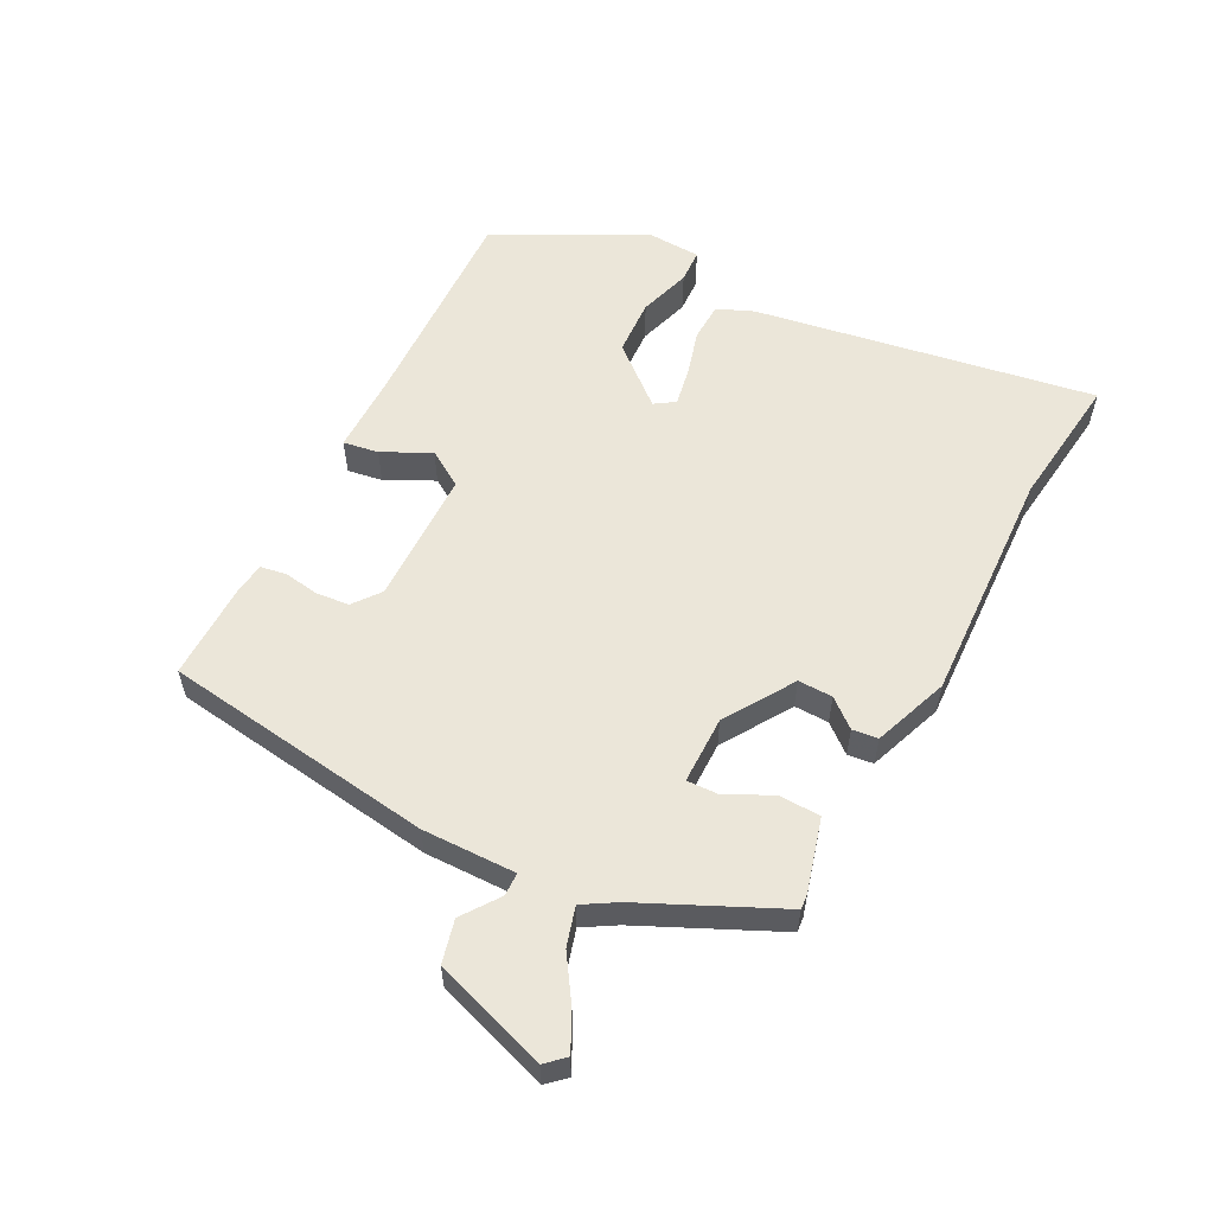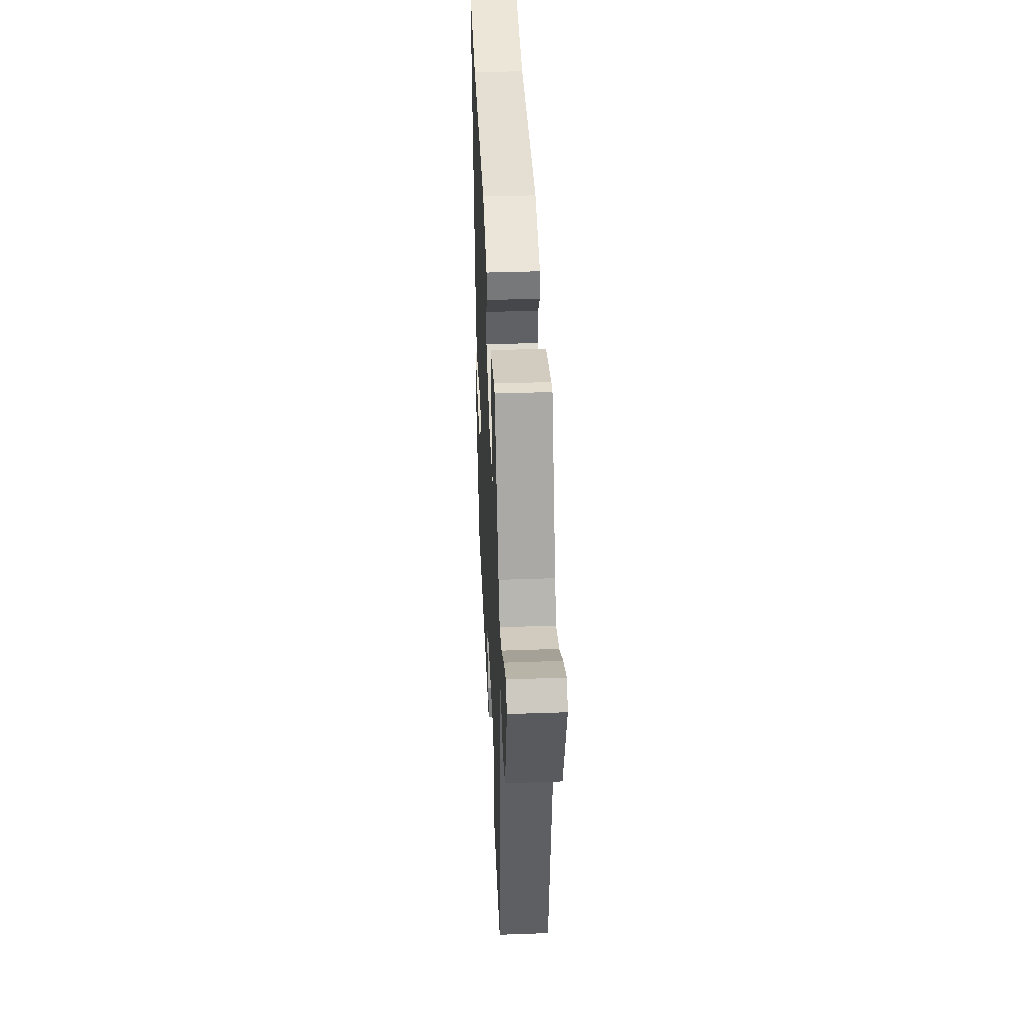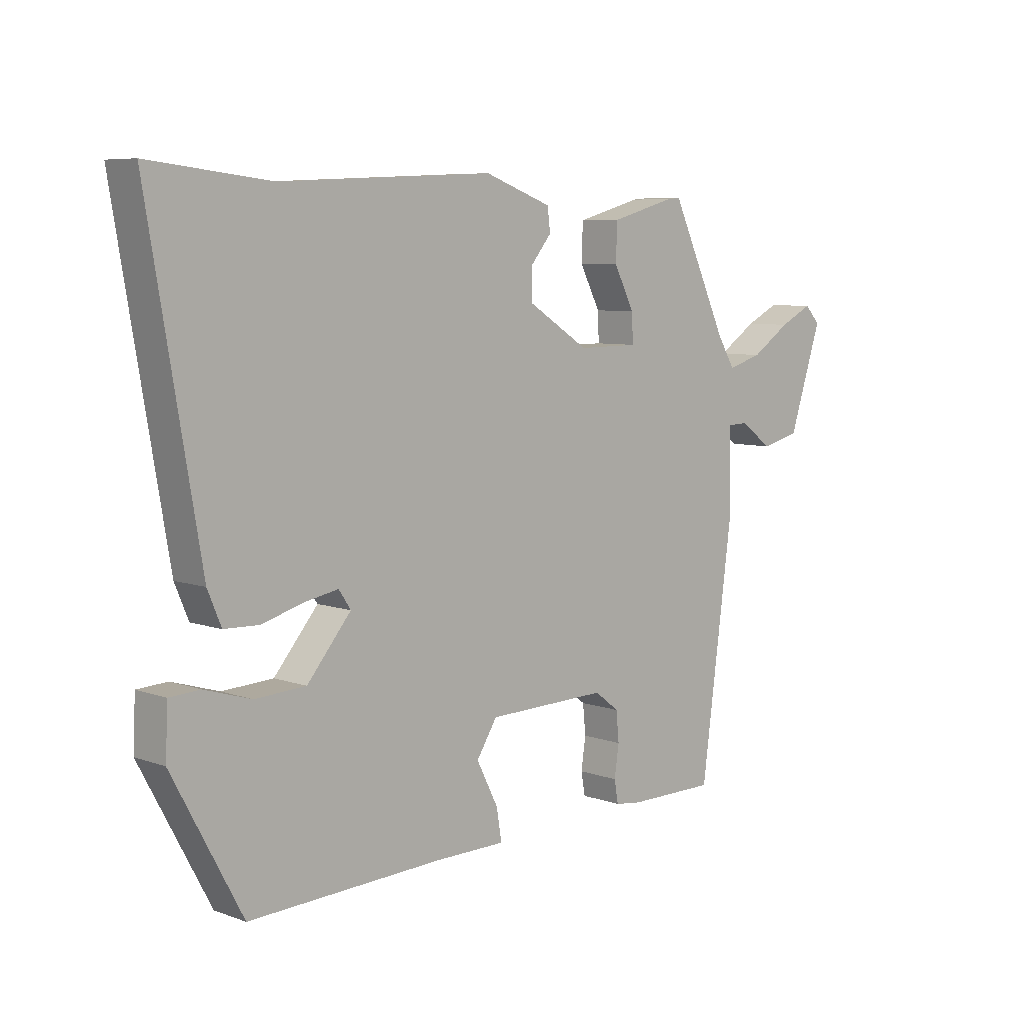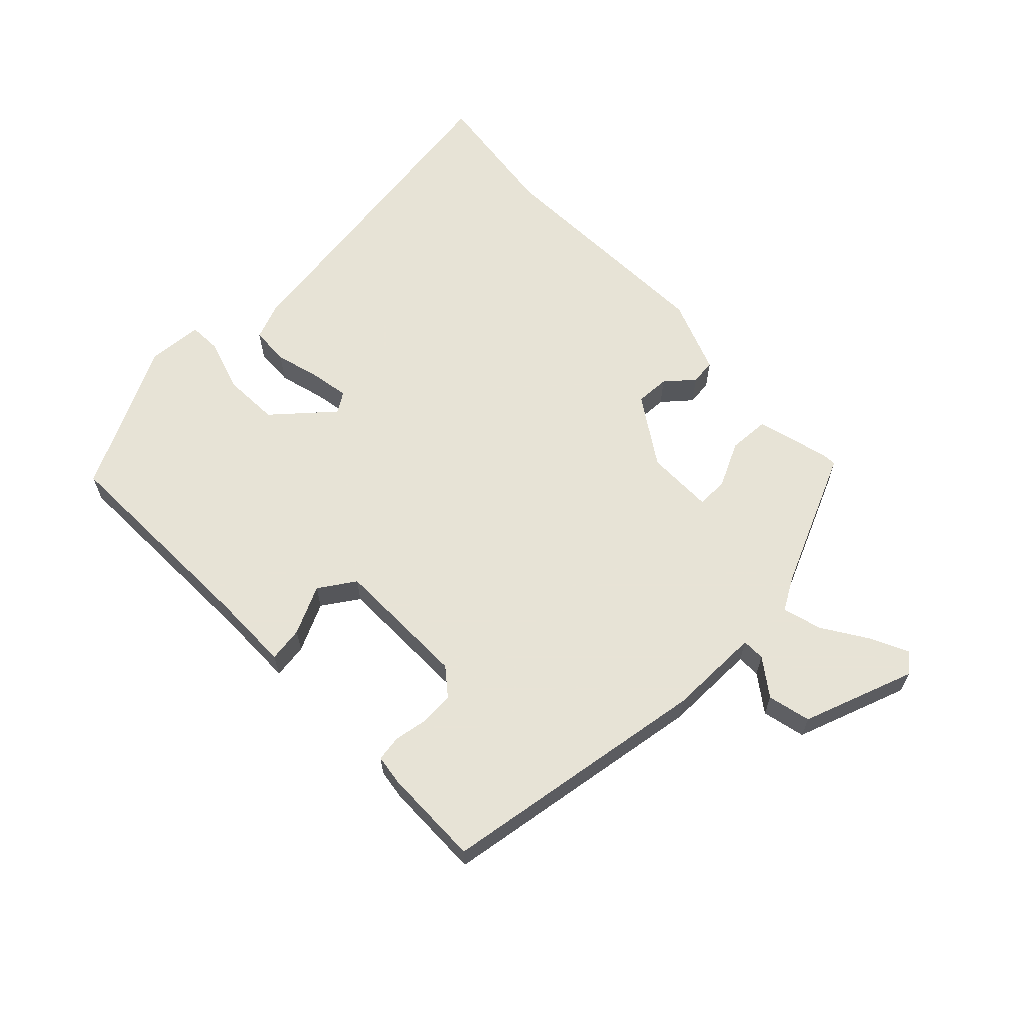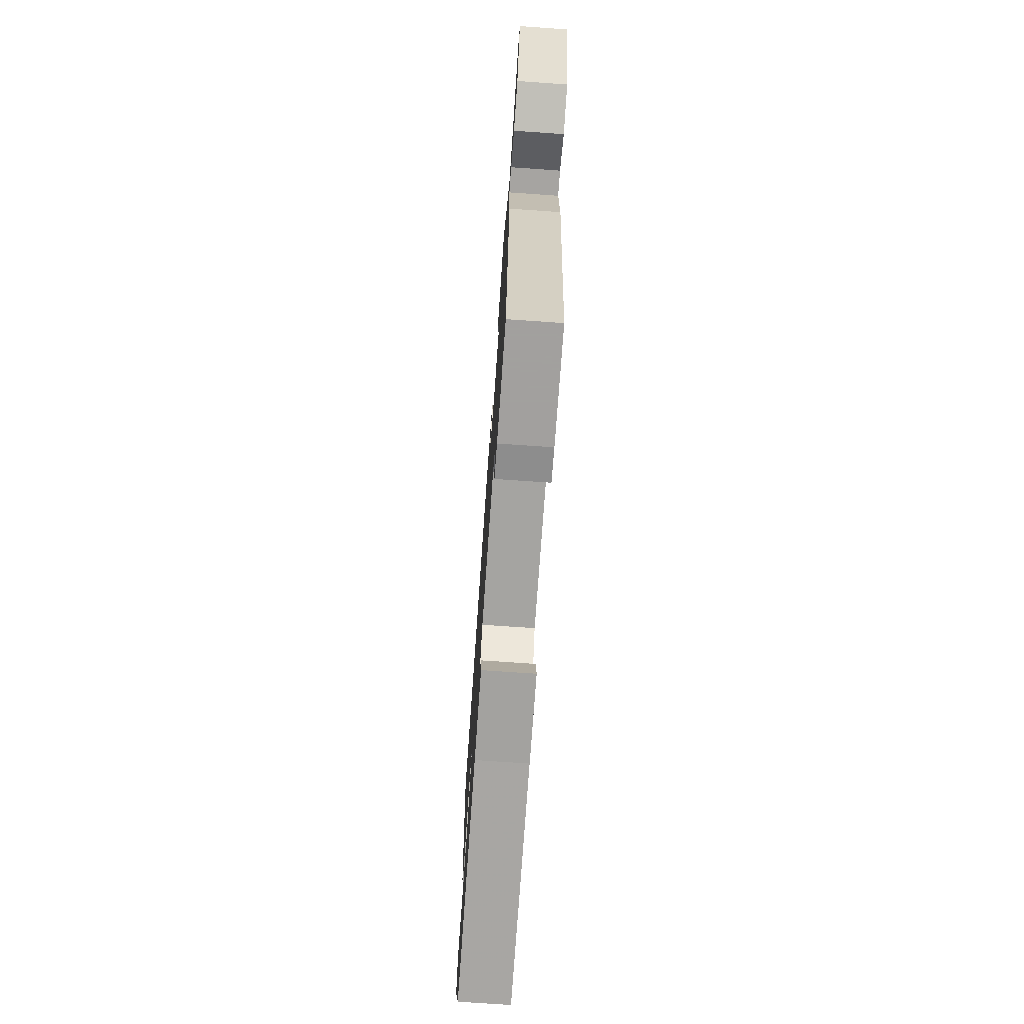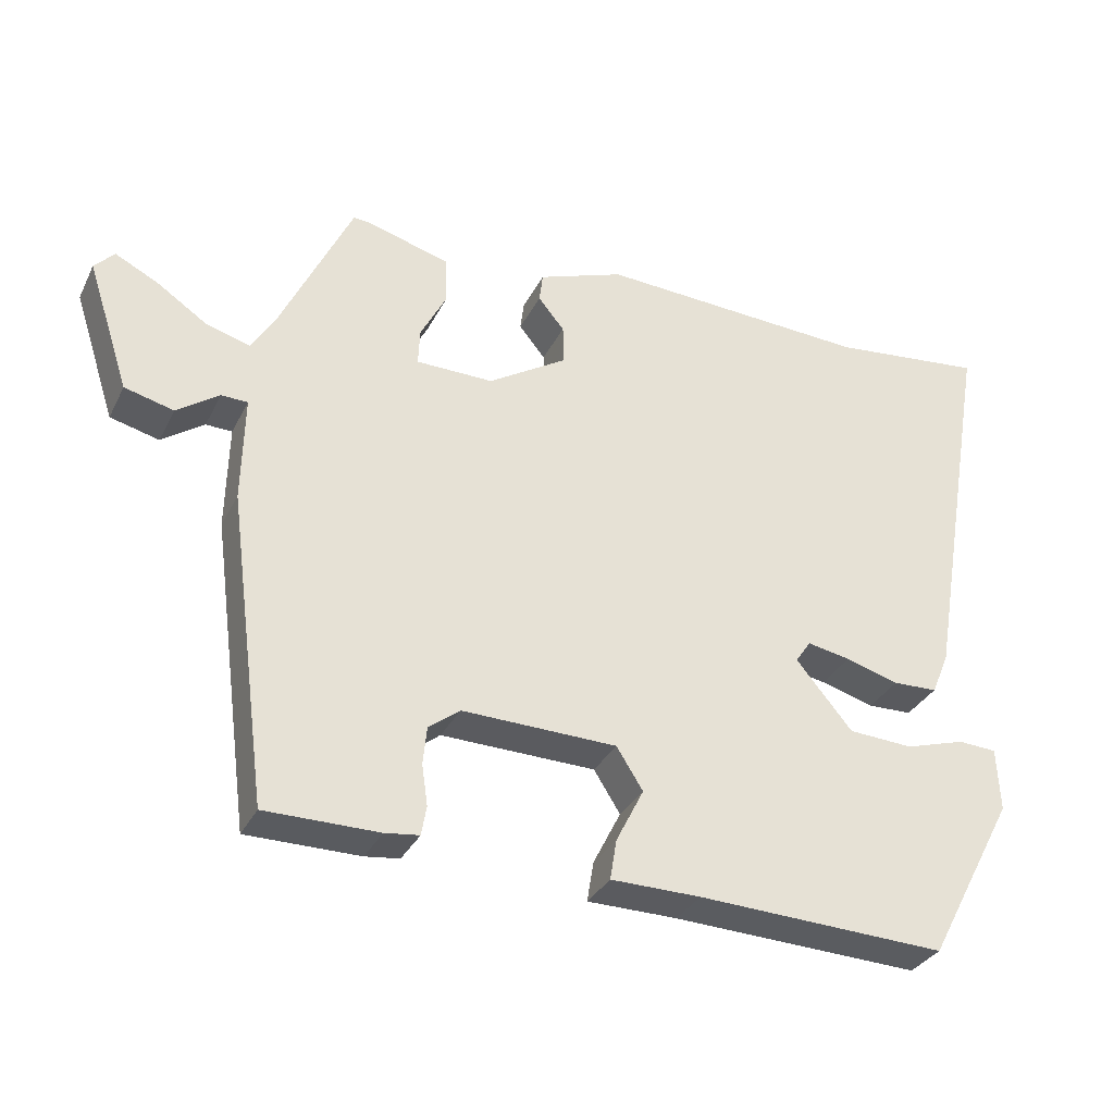
<metadata>
{"format":"obj","ext":"obj","renderer":"f3d","projection":"perspective","resolution":1024,"background":"white","views":[{"elev":56.7,"azim":-62.2,"up":"+Y"},{"elev":39.9,"azim":-92.5,"up":"+Z"},{"elev":7.1,"azim":135.5,"up":"+Z"},{"elev":62.6,"azim":-133.0,"up":"+Y"},{"elev":-71.9,"azim":-94.0,"up":"+Z"},{"elev":-32.6,"azim":-23.3,"up":"+Z"}]}
</metadata>
<code>
v 0.425 0.07 -0.472
v 0.084 0.07 -0.458
v -0.039 0.07 -0.457
v -0.03 0.07 -0.402
v 0.008 0.07 -0.327
v -0.028 0.07 -0.27
v -0.24 0.07 -0.265
v -0.283 0.07 -0.298
v -0.288 0.07 -0.35
v -0.28 0.07 -0.405
v -0.287 0.07 -0.445
v -0.334 0.07 -0.451
v -0.489 0.07 -0.451
v -0.545 0.07 -0.026
v -0.542 0.07 0.12
v -0.578 0.07 0.121
v -0.636 0.07 0.08
v -0.703 0.07 0.097
v -0.761 0.07 0.274
v -0.734 0.07 0.303
v -0.676 0.07 0.274
v -0.607 0.07 0.228
v -0.546 0.07 0.21
v -0.515 0.07 0.261
v -0.415 0.07 0.473
v -0.392 0.07 0.471
v -0.278 0.07 0.439
v -0.276 0.07 0.374
v -0.312 0.07 0.304
v -0.314 0.07 0.254
v -0.208 0.07 0.253
v -0.1 0.07 0.321
v -0.101 0.07 0.375
v -0.137 0.07 0.419
v -0.132 0.07 0.459
v -0.014 0.07 0.502
v 0.36 0.07 0.484
v 0.571 0.07 0.508
v 0.48 0.07 -0.024
v 0.456 0.07 -0.081
v 0.395 0.07 -0.083
v 0.322 0.07 -0.062
v 0.263 0.07 -0.051
v 0.242 0.07 -0.082
v 0.319 0.07 -0.174
v 0.408 0.07 -0.179
v 0.49 0.07 -0.154
v 0.543 0.07 -0.157
v 0.547 0.07 -0.244
v 0.425 0 -0.472
v 0.084 0 -0.458
v -0.039 0 -0.457
v -0.03 0 -0.402
v 0.008 0 -0.327
v -0.028 0 -0.27
v -0.24 0 -0.265
v -0.283 0 -0.298
v -0.288 0 -0.35
v -0.28 0 -0.405
v -0.287 0 -0.445
v -0.334 0 -0.451
v -0.489 0 -0.451
v -0.545 0 -0.026
v -0.542 0 0.12
v -0.578 0 0.121
v -0.636 0 0.08
v -0.703 0 0.097
v -0.761 0 0.274
v -0.734 0 0.303
v -0.676 0 0.274
v -0.607 0 0.228
v -0.546 0 0.21
v -0.515 0 0.261
v -0.415 0 0.473
v -0.392 0 0.471
v -0.278 0 0.439
v -0.276 0 0.374
v -0.312 0 0.304
v -0.314 0 0.254
v -0.208 0 0.253
v -0.1 0 0.321
v -0.101 0 0.375
v -0.137 0 0.419
v -0.132 0 0.459
v -0.014 0 0.502
v 0.36 0 0.484
v 0.571 0 0.508
v 0.48 0 -0.024
v 0.456 0 -0.081
v 0.395 0 -0.083
v 0.322 0 -0.062
v 0.263 0 -0.051
v 0.242 0 -0.082
v 0.319 0 -0.174
v 0.408 0 -0.179
v 0.49 0 -0.154
v 0.543 0 -0.157
v 0.547 0 -0.244
f 49 1 2
f 48 49 2
f 47 48 2
f 46 47 2
f 3 4 5
f 2 3 5
f 46 2 5
f 45 46 5
f 44 45 5 6
f 43 44 6 7
f 40 41 42
f 39 40 42
f 38 39 42
f 37 38 42
f 37 42 43
f 36 37 43
f 35 36 43
f 34 35 43
f 33 34 43
f 32 33 43
f 31 32 43 7
f 27 28 29
f 26 27 29
f 25 26 29
f 24 25 29
f 23 24 29 30
f 20 21 22
f 19 20 22
f 18 19 22
f 17 18 22
f 16 17 22
f 15 16 22 23
f 13 14 15
f 12 13 15
f 11 12 15
f 10 11 15
f 9 10 15
f 15 23 30
f 9 15 30
f 8 9 30
f 7 8 30 31
f 51 50 98
f 51 98 97
f 51 97 96
f 51 96 95
f 54 53 52
f 54 52 51
f 54 51 95
f 54 95 94
f 55 54 94 93
f 56 55 93 92
f 91 90 89
f 91 89 88
f 91 88 87
f 91 87 86
f 92 91 86
f 92 86 85
f 92 85 84
f 92 84 83
f 92 83 82
f 92 82 81
f 56 92 81 80
f 78 77 76
f 78 76 75
f 78 75 74
f 78 74 73
f 79 78 73 72
f 71 70 69
f 71 69 68
f 71 68 67
f 71 67 66
f 71 66 65
f 72 71 65 64
f 64 63 62
f 64 62 61
f 64 61 60
f 64 60 59
f 64 59 58
f 79 72 64
f 79 64 58
f 79 58 57
f 80 79 57 56
f 1 50 51 2
f 2 51 52 3
f 3 52 53 4
f 4 53 54 5
f 5 54 55 6
f 6 55 56 7
f 7 56 57 8
f 8 57 58 9
f 9 58 59 10
f 10 59 60 11
f 11 60 61 12
f 12 61 62 13
f 13 62 63 14
f 14 63 64 15
f 15 64 65 16
f 16 65 66 17
f 17 66 67 18
f 18 67 68 19
f 19 68 69 20
f 20 69 70 21
f 21 70 71 22
f 22 71 72 23
f 23 72 73 24
f 24 73 74 25
f 25 74 75 26
f 26 75 76 27
f 27 76 77 28
f 28 77 78 29
f 29 78 79 30
f 30 79 80 31
f 31 80 81 32
f 32 81 82 33
f 33 82 83 34
f 34 83 84 35
f 35 84 85 36
f 36 85 86 37
f 37 86 87 38
f 38 87 88 39
f 39 88 89 40
f 40 89 90 41
f 41 90 91 42
f 42 91 92 43
f 43 92 93 44
f 44 93 94 45
f 45 94 95 46
f 46 95 96 47
f 47 96 97 48
f 48 97 98 49
f 49 98 50 1

</code>
